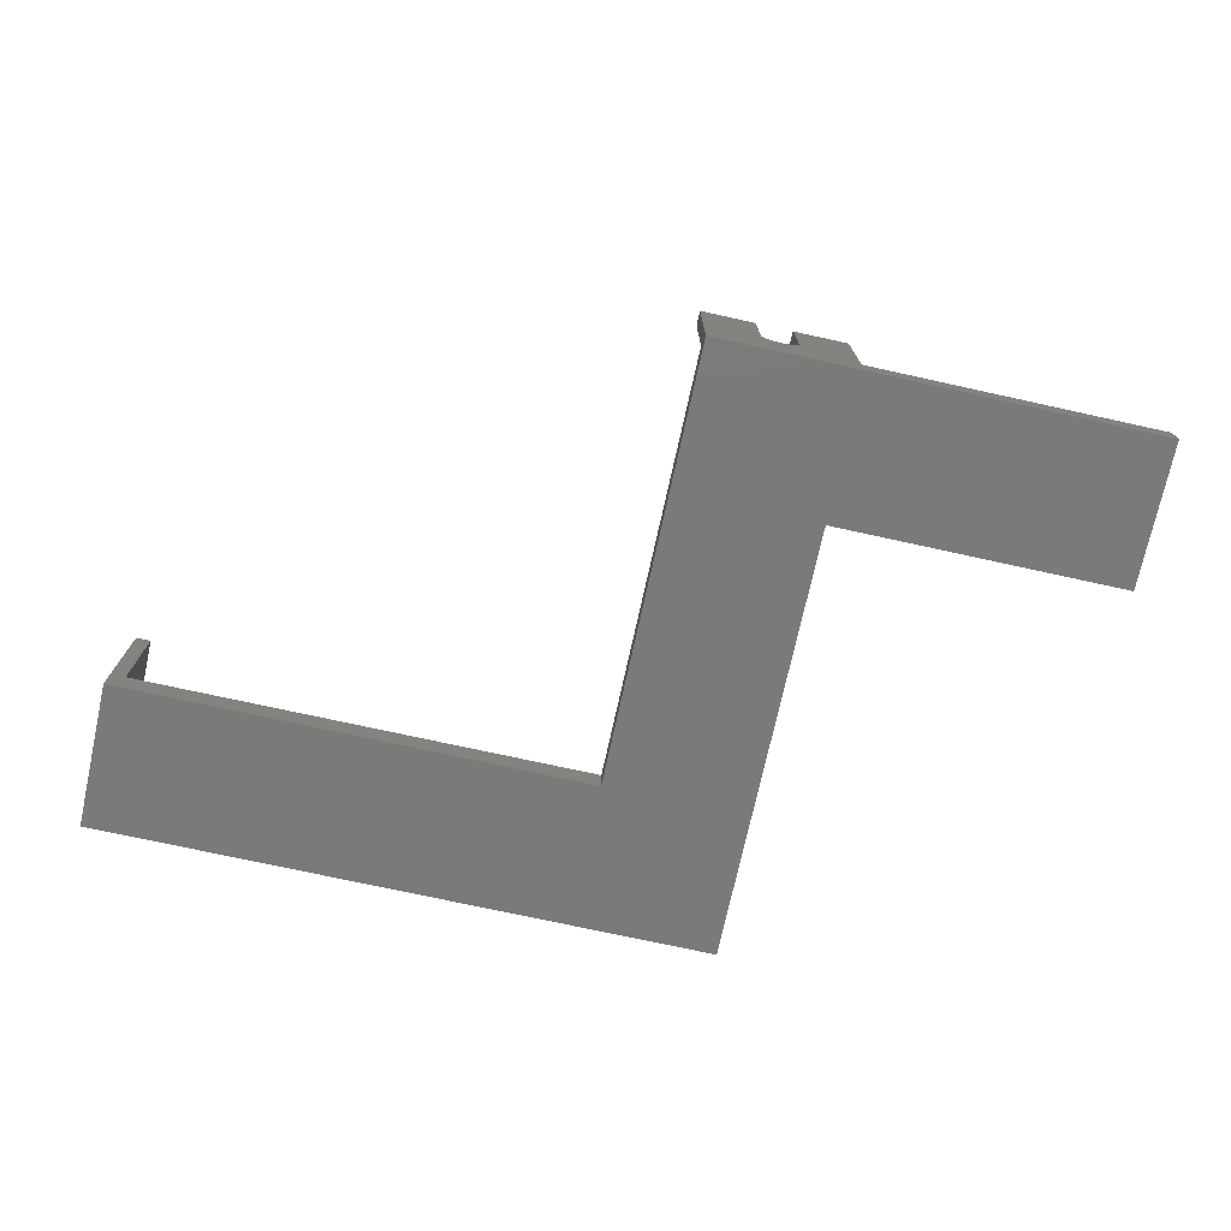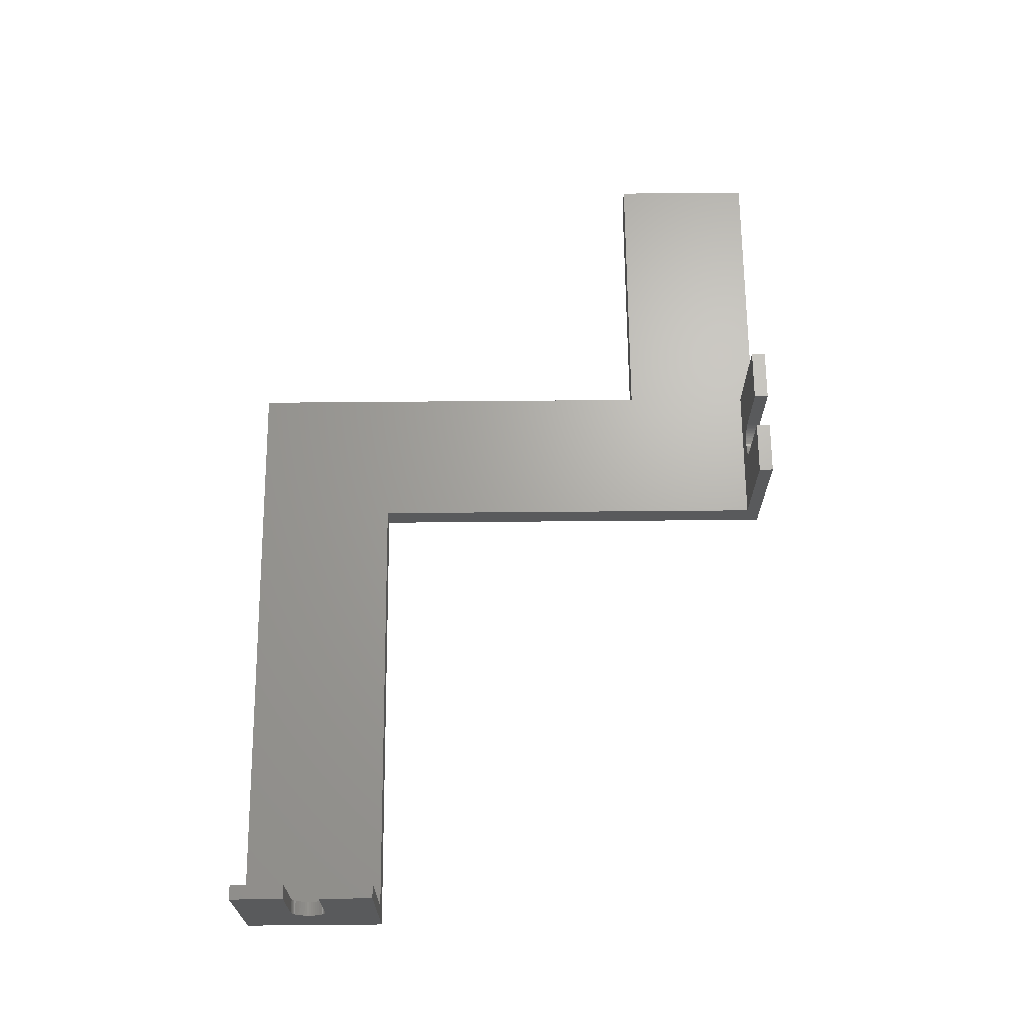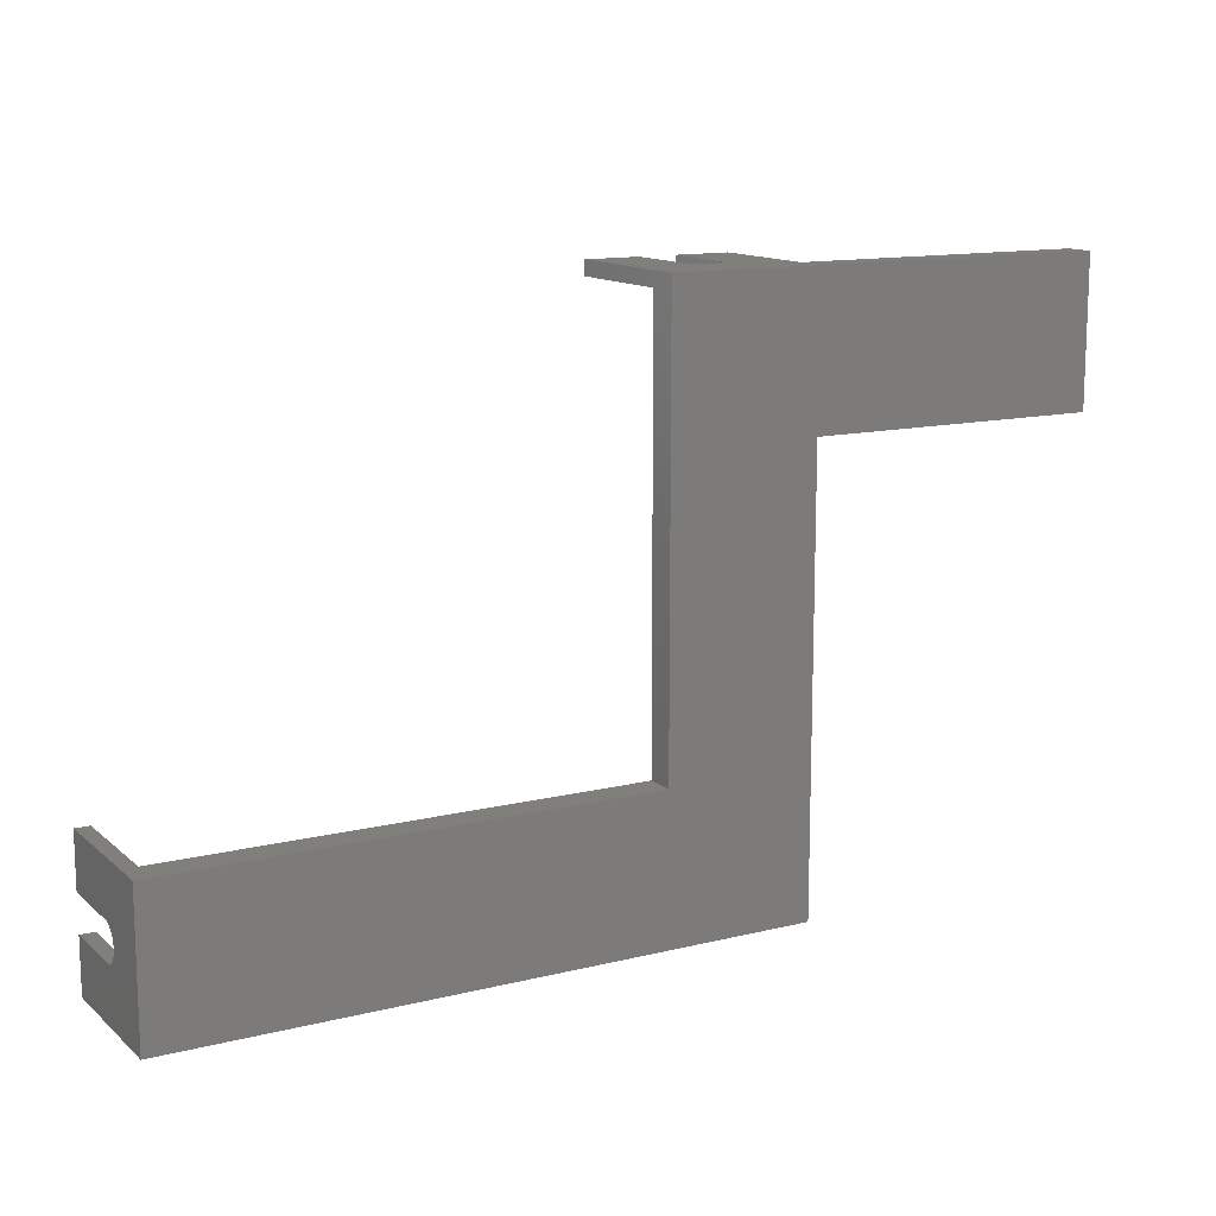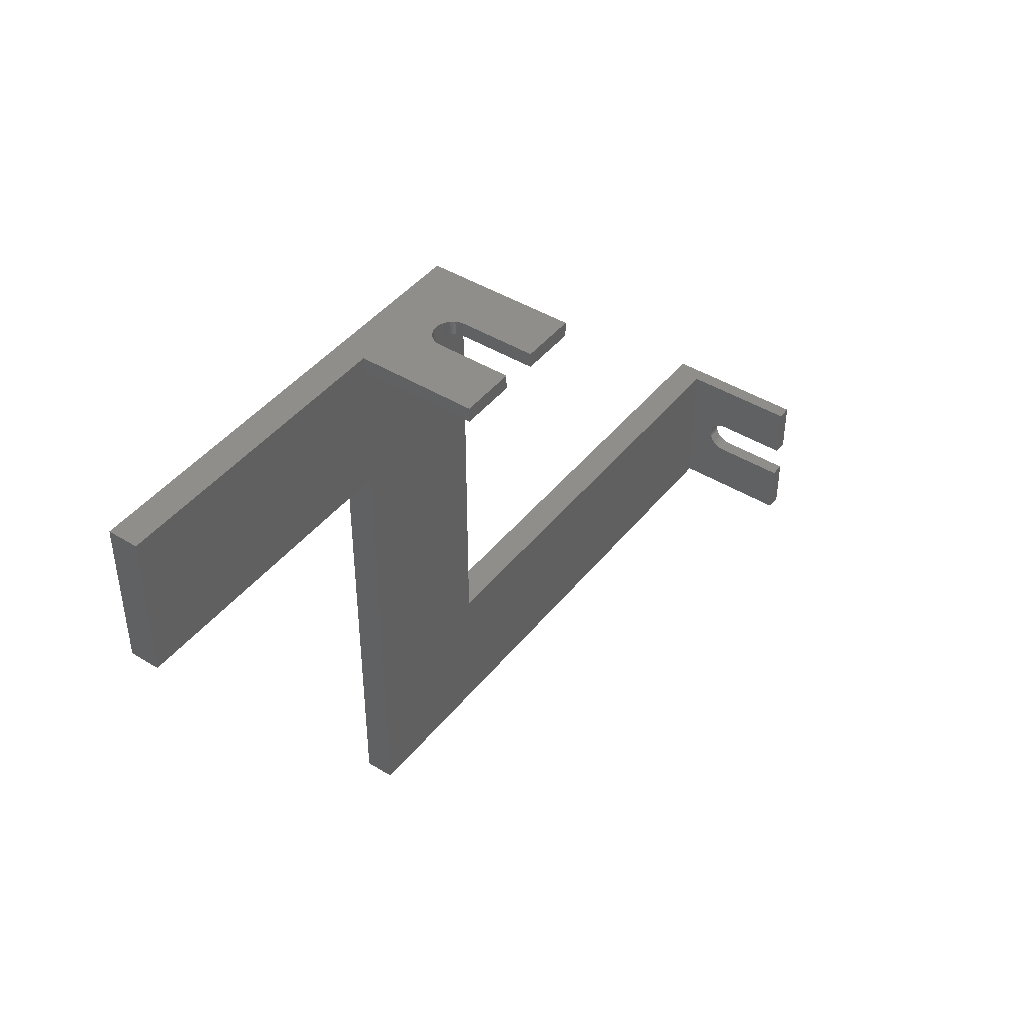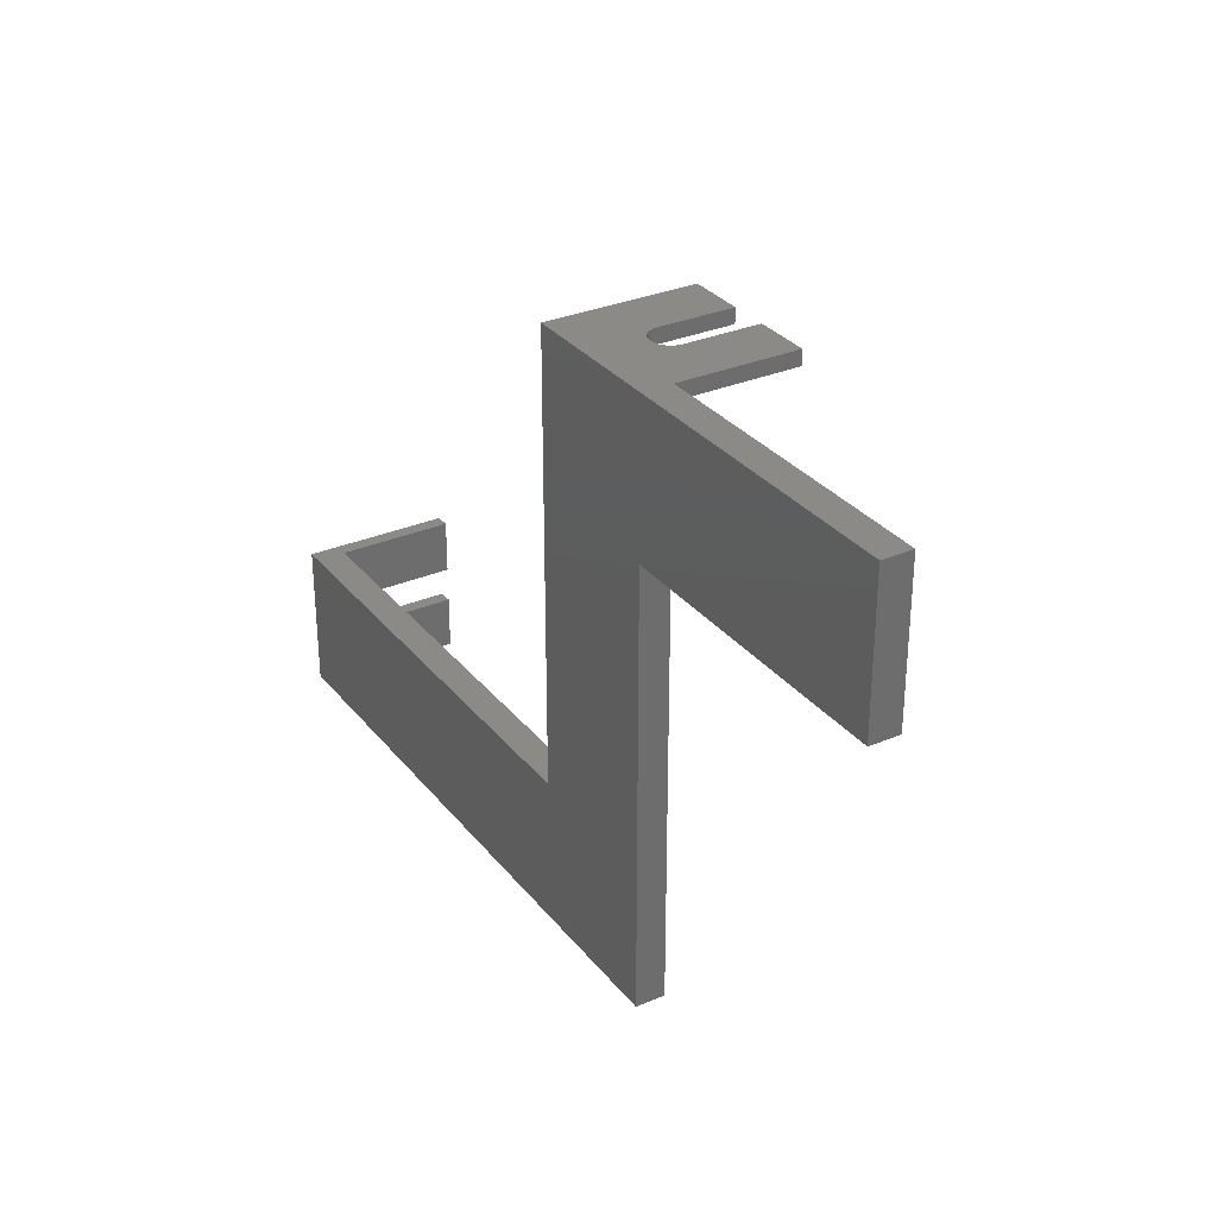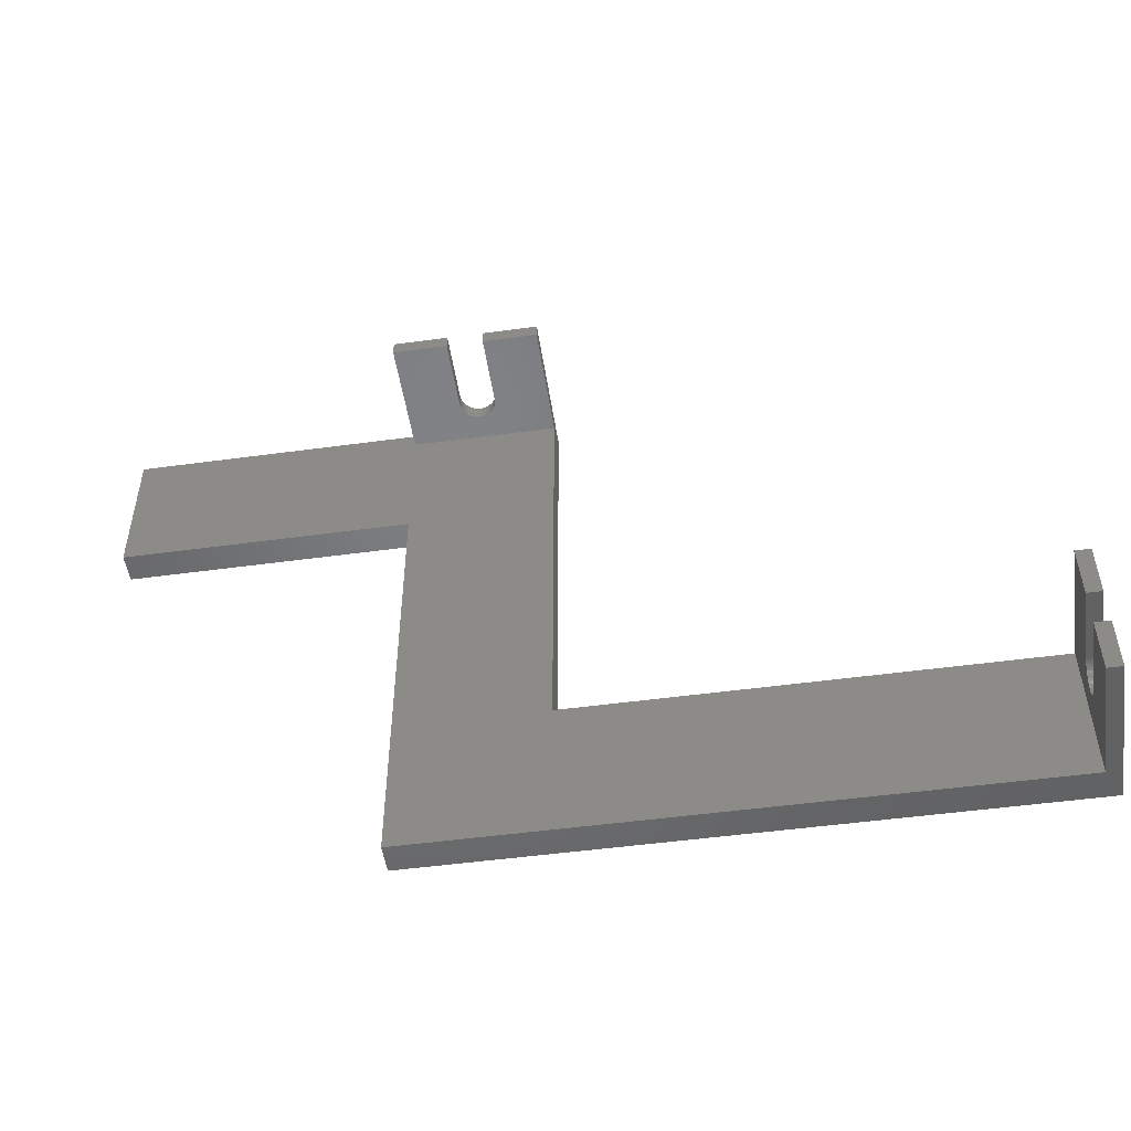
<metadata>
{"format":"stl","ext":"stl","renderer":"f3d","projection":"perspective","resolution":1024,"background":"white","views":[{"elev":-73.6,"azim":167.6,"up":"+Z"},{"elev":67.1,"azim":89.5,"up":"+Z"},{"elev":13.0,"azim":150.5,"up":"+Y"},{"elev":43.8,"azim":-54.2,"up":"+Y"},{"elev":30.9,"azim":-121.5,"up":"+Y"},{"elev":-50.3,"azim":8.5,"up":"+Y"}]}
</metadata>
<code>
# stl→obj: 140 verts, 276 faces
v 85 7.5 20
v 85 0 20
v 85 7.5 10
v 85 12.5 10
v 85 20 20
v 85 12.5 20
v 85 20 0
v 85 12.48 9.687
v 85 12.42 9.378
v 85 12.32 9.08
v 85 12.19 8.796
v 85 12.02 8.531
v 85 11.82 8.289
v 85 11.59 8.074
v 85 11.34 7.889
v 85 11.06 7.738
v 85 10.77 7.622
v 85 10.47 7.544
v 85 10.16 7.505
v 85 9.843 7.505
v 85 0 0
v 85 9.532 7.544
v 85 9.227 7.622
v 85 8.936 7.738
v 85 8.66 7.889
v 85 7.52 9.687
v 85 7.579 9.378
v 85 7.676 9.08
v 85 7.809 8.796
v 85 8.406 8.074
v 85 8.178 8.289
v 85 7.977 8.531
v 0 60 4
v 20 78 4
v 0 78 4
v 20 20 4
v 83 0 4
v 83 20 4
v 0 0 4
v -40 80 4
v 0 80 4
v -40 60 4
v 83 20 0
v 20 20 0
v 0 60 0
v 20 78 0
v 0 0 0
v 20 80 0
v -40 80 0
v -40 60 0
v 20 80 20
v 12.5 80 10
v 12.5 80 20
v 12.48 80 9.687
v 12.42 80 9.378
v 12.32 80 9.08
v 12.19 80 8.796
v 9.843 80 7.505
v 10.16 80 7.505
v 10.47 80 7.544
v 10.77 80 7.622
v 12.02 80 8.531
v 11.82 80 8.289
v 11.59 80 8.074
v 11.34 80 7.889
v 11.06 80 7.738
v 7.5 80 10
v 0 80 20
v 7.5 80 20
v 7.52 80 9.687
v 7.579 80 9.378
v 7.676 80 9.08
v 7.809 80 8.796
v 7.977 80 8.531
v 8.178 80 8.289
v 8.406 80 8.074
v 8.66 80 7.889
v 8.936 80 7.738
v 9.227 80 7.622
v 9.532 80 7.544
v 83 0 20
v 20 78 20
v 83 20 20
v 7.5 78 20
v 0 78 20
v 12.5 78 20
v 7.5 78 10
v 7.52 78 9.687
v 7.579 78 9.378
v 7.676 78 9.08
v 7.809 78 8.796
v 9.843 78 7.505
v 10.16 78 7.505
v 9.532 78 7.544
v 9.227 78 7.622
v 8.936 78 7.738
v 8.66 78 7.889
v 8.406 78 8.074
v 8.178 78 8.289
v 7.977 78 8.531
v 12.5 78 10
v 12.48 78 9.687
v 12.42 78 9.378
v 12.32 78 9.08
v 12.19 78 8.796
v 12.02 78 8.531
v 10.47 78 7.544
v 11.82 78 8.289
v 11.59 78 8.074
v 11.34 78 7.889
v 11.06 78 7.738
v 10.77 78 7.622
v 83 7.5 20
v 83 12.5 20
v 83 12.5 10
v 83 12.48 9.687
v 83 12.42 9.378
v 83 12.32 9.08
v 83 12.19 8.796
v 83 12.02 8.531
v 83 11.82 8.289
v 83 11.59 8.074
v 83 11.34 7.889
v 83 11.06 7.738
v 83 10.77 7.622
v 83 10.47 7.544
v 83 10.16 7.505
v 83 9.843 7.505
v 83 9.532 7.544
v 83 9.227 7.622
v 83 8.936 7.738
v 83 8.66 7.889
v 83 8.406 8.074
v 83 8.178 8.289
v 83 7.977 8.531
v 83 7.809 8.796
v 83 7.676 9.08
v 83 7.579 9.378
v 83 7.52 9.687
v 83 7.5 10
f 1 2 3
f 4 5 6
f 5 4 7
f 8 7 4
f 9 7 8
f 10 7 9
f 11 7 10
f 12 7 11
f 13 7 12
f 14 7 13
f 15 7 14
f 16 7 15
f 17 7 16
f 18 7 17
f 19 7 18
f 20 7 19
f 21 20 22
f 21 22 23
f 21 23 24
f 21 24 25
f 21 3 2
f 3 21 26
f 26 21 27
f 27 21 28
f 28 21 29
f 20 21 7
f 30 21 25
f 31 21 30
f 32 21 31
f 29 21 32
f 33 34 35
f 36 37 38
f 34 33 36
f 36 39 37
f 39 36 33
f 40 35 41
f 42 35 40
f 35 42 33
f 21 43 7
f 21 44 43
f 45 46 44
f 47 44 21
f 45 44 47
f 46 45 48
f 49 45 50
f 45 49 48
f 47 33 45
f 33 47 39
f 51 52 53
f 48 52 51
f 52 48 54
f 54 48 55
f 55 48 56
f 56 48 57
f 48 58 59
f 48 59 60
f 48 60 61
f 57 48 62
f 48 63 62
f 48 64 63
f 48 65 64
f 48 66 65
f 48 61 66
f 58 48 41
f 49 41 48
f 41 49 40
f 67 68 69
f 41 67 70
f 41 70 71
f 41 71 72
f 41 72 73
f 41 73 74
f 67 41 68
f 75 41 74
f 76 41 75
f 77 41 76
f 78 41 77
f 79 41 78
f 80 41 79
f 41 80 58
f 39 47 37
f 37 2 81
f 37 21 2
f 21 37 47
f 34 51 82
f 51 34 48
f 48 34 46
f 36 46 34
f 46 36 44
f 5 38 83
f 7 38 5
f 38 7 43
f 43 36 38
f 36 43 44
f 68 84 69
f 84 68 85
f 53 82 51
f 82 53 86
f 35 68 41
f 68 35 85
f 85 87 84
f 35 87 85
f 87 35 88
f 88 35 89
f 89 35 90
f 90 35 91
f 92 35 93
f 94 35 92
f 95 35 94
f 96 35 95
f 97 35 96
f 98 35 97
f 99 35 98
f 100 35 99
f 91 35 100
f 101 82 86
f 34 101 102
f 34 102 103
f 34 103 104
f 34 104 105
f 34 105 106
f 34 93 35
f 93 34 107
f 101 34 82
f 108 34 106
f 109 34 108
f 110 34 109
f 111 34 110
f 112 34 111
f 107 34 112
f 59 107 60
f 107 59 93
f 101 53 52
f 53 101 86
f 105 56 57
f 56 105 104
f 75 98 76
f 98 75 99
f 84 67 69
f 67 84 87
f 78 95 79
f 95 78 96
f 102 52 54
f 52 102 101
f 91 74 73
f 74 91 100
f 80 92 58
f 92 80 94
f 89 72 71
f 72 89 90
f 58 93 59
f 93 58 92
f 64 108 63
f 108 64 109
f 108 62 63
f 62 108 106
f 76 97 77
f 97 76 98
f 103 54 55
f 54 103 102
f 104 55 56
f 55 104 103
f 79 94 80
f 94 79 95
f 87 70 67
f 70 87 88
f 60 112 61
f 112 60 107
f 61 111 66
f 111 61 112
f 77 96 78
f 96 77 97
f 106 57 62
f 57 106 105
f 90 73 72
f 73 90 91
f 100 75 74
f 75 100 99
f 88 71 70
f 71 88 89
f 65 109 64
f 109 65 110
f 66 110 65
f 110 66 111
f 113 2 1
f 2 113 81
f 83 6 5
f 6 83 114
f 38 115 83
f 38 116 115
f 38 117 116
f 38 118 117
f 38 119 118
f 38 120 119
f 38 121 120
f 38 122 121
f 38 123 122
f 38 124 123
f 38 125 124
f 38 126 125
f 38 127 126
f 38 128 127
f 37 128 38
f 128 37 129
f 129 37 130
f 37 131 130
f 37 132 131
f 37 133 132
f 37 134 133
f 37 135 134
f 37 136 135
f 37 137 136
f 37 138 137
f 37 139 138
f 37 140 139
f 81 140 37
f 140 81 113
f 83 115 114
f 126 19 18
f 19 126 127
f 115 6 114
f 6 115 4
f 119 10 118
f 10 119 11
f 122 15 14
f 15 122 123
f 133 31 30
f 31 133 134
f 28 138 27
f 138 28 137
f 3 113 1
f 113 3 140
f 130 24 23
f 24 130 131
f 116 4 115
f 4 116 8
f 132 30 25
f 30 132 133
f 128 22 20
f 22 128 129
f 127 20 19
f 20 127 128
f 31 135 32
f 135 31 134
f 121 14 13
f 14 121 122
f 121 12 120
f 12 121 13
f 117 8 116
f 8 117 9
f 118 9 117
f 9 118 10
f 129 23 22
f 23 129 130
f 26 140 3
f 140 26 139
f 125 18 17
f 18 125 126
f 124 17 16
f 17 124 125
f 27 139 26
f 139 27 138
f 123 16 15
f 16 123 124
f 131 25 24
f 25 131 132
f 120 11 119
f 11 120 12
f 29 137 28
f 137 29 136
f 32 136 29
f 136 32 135
f 50 40 49
f 40 50 42
f 50 33 42
f 33 50 45

</code>
